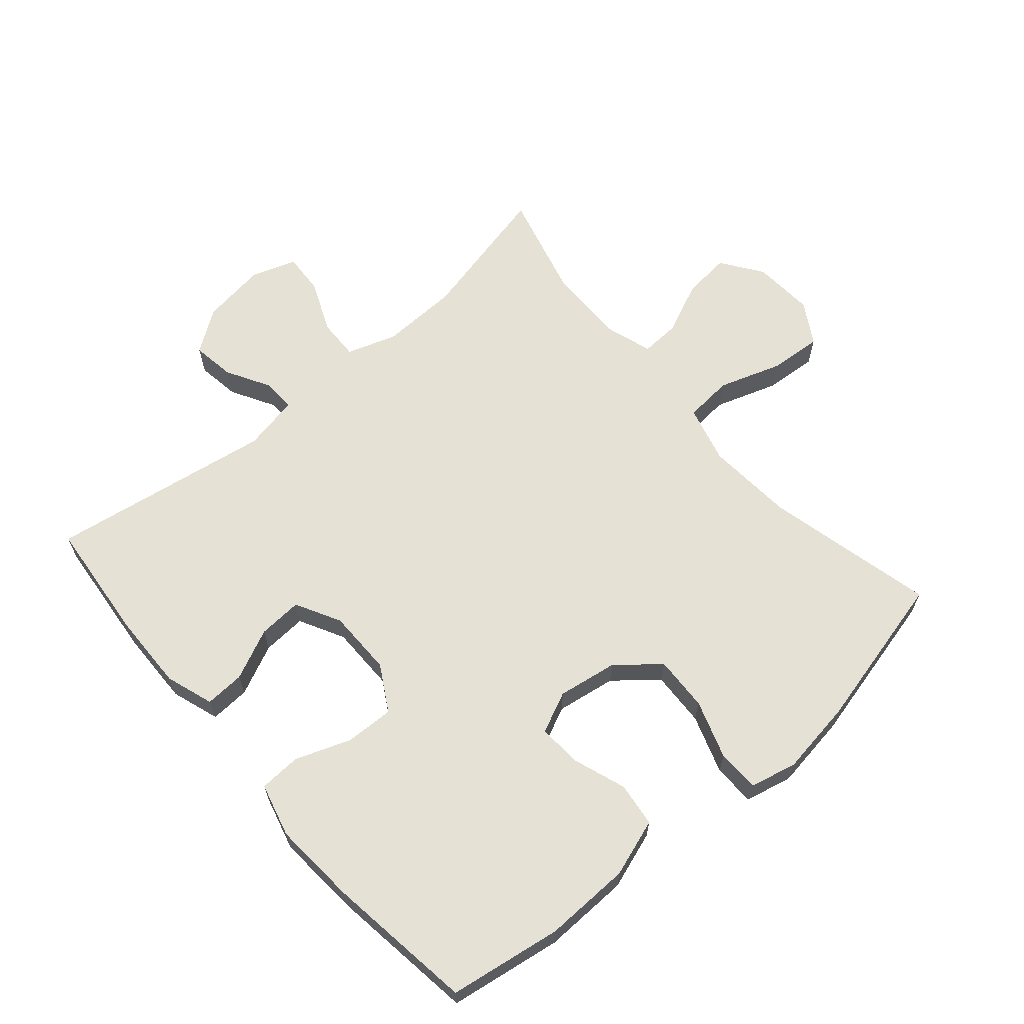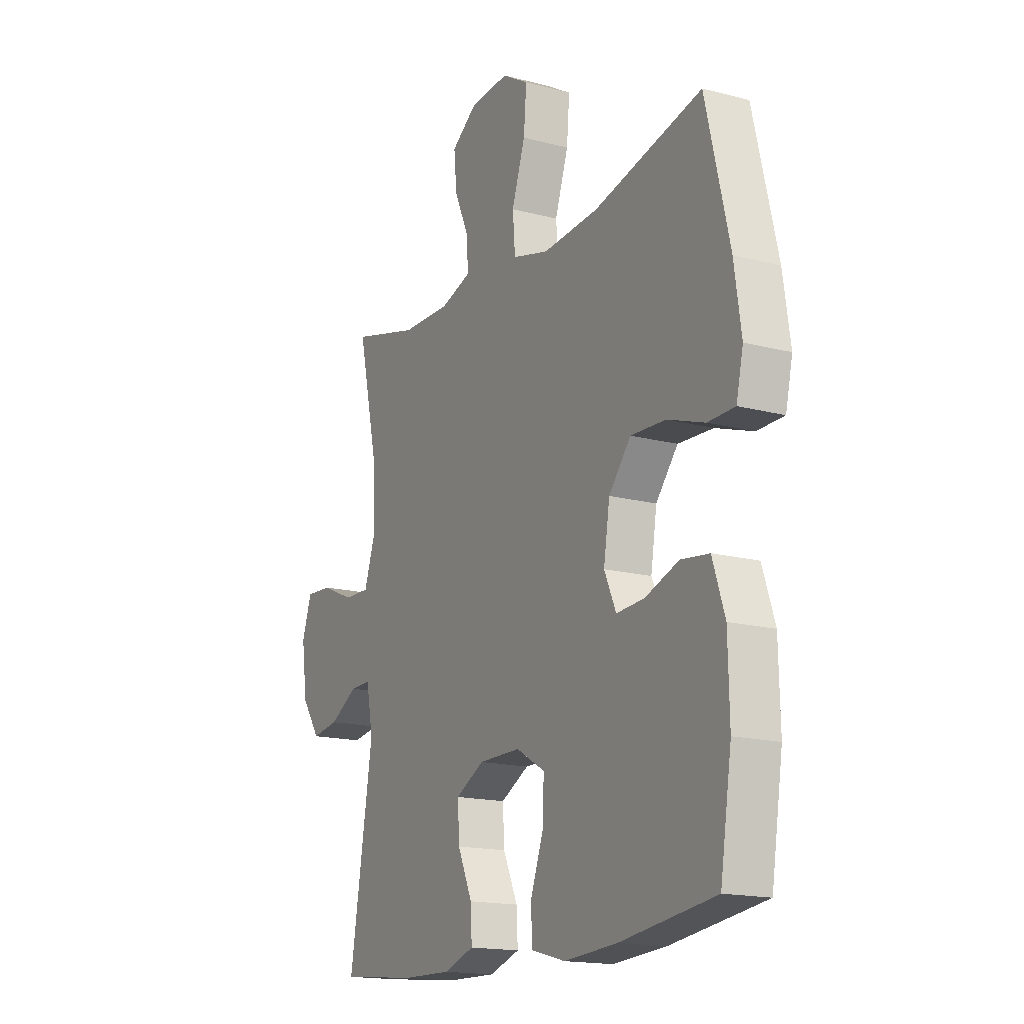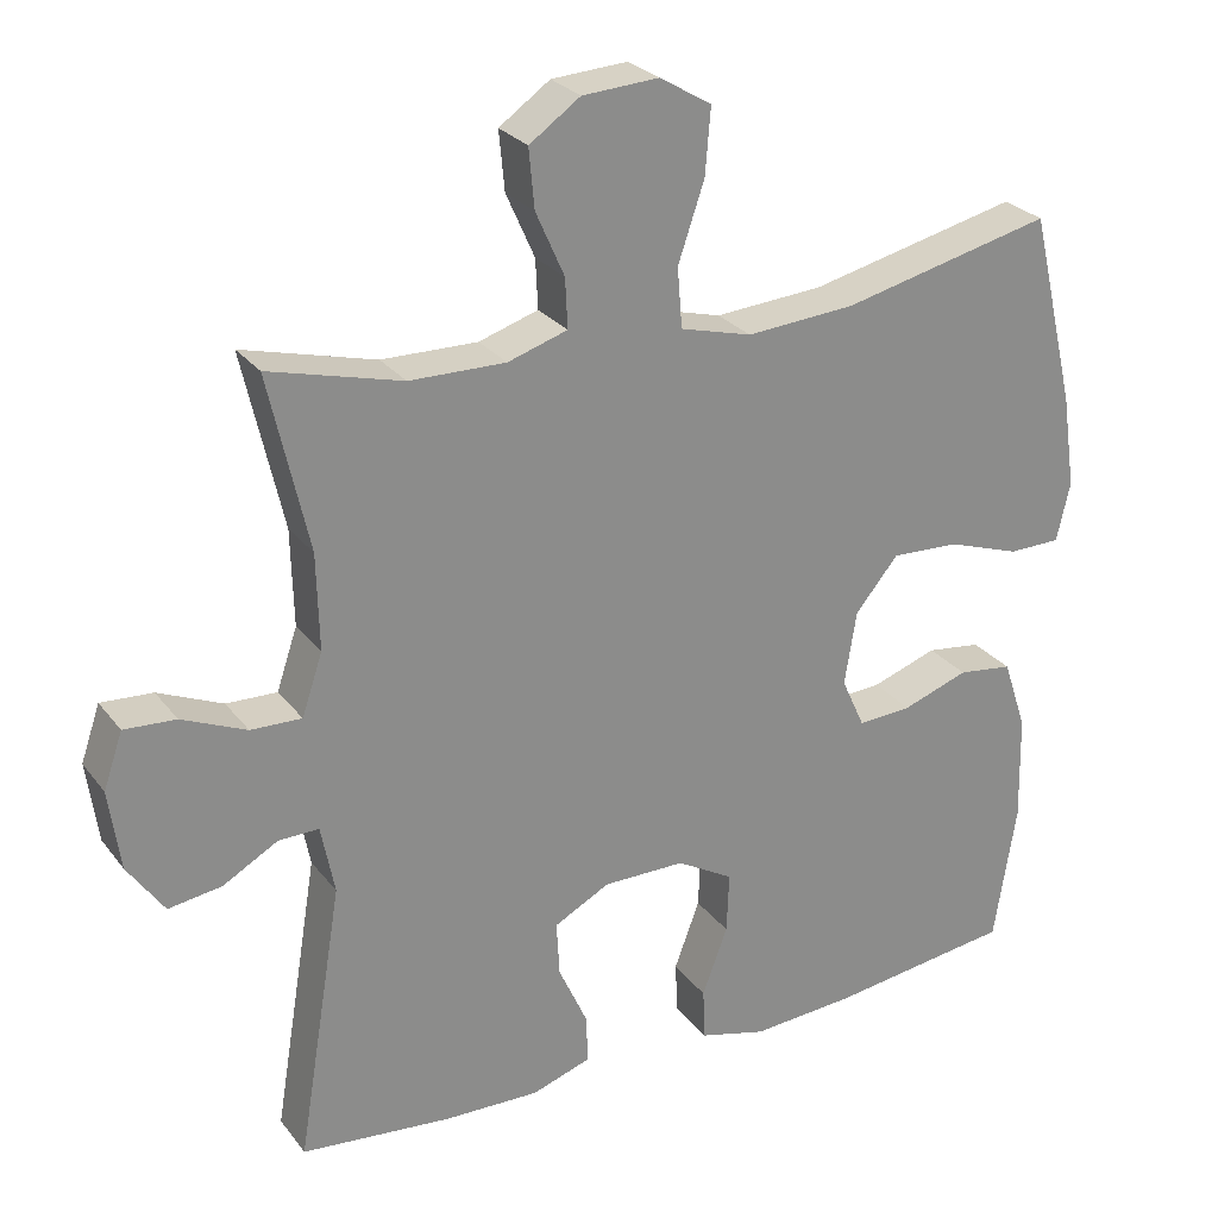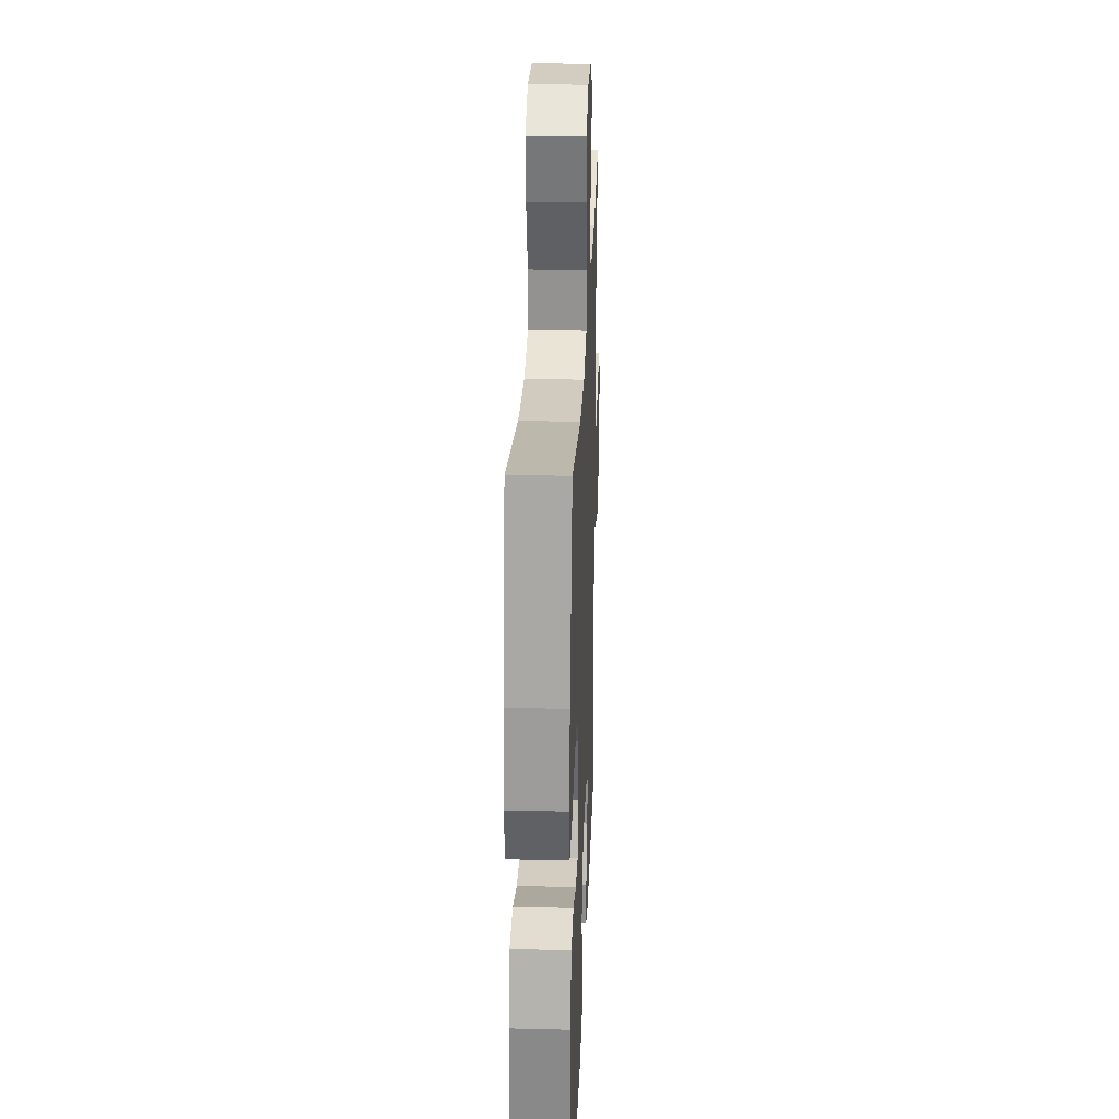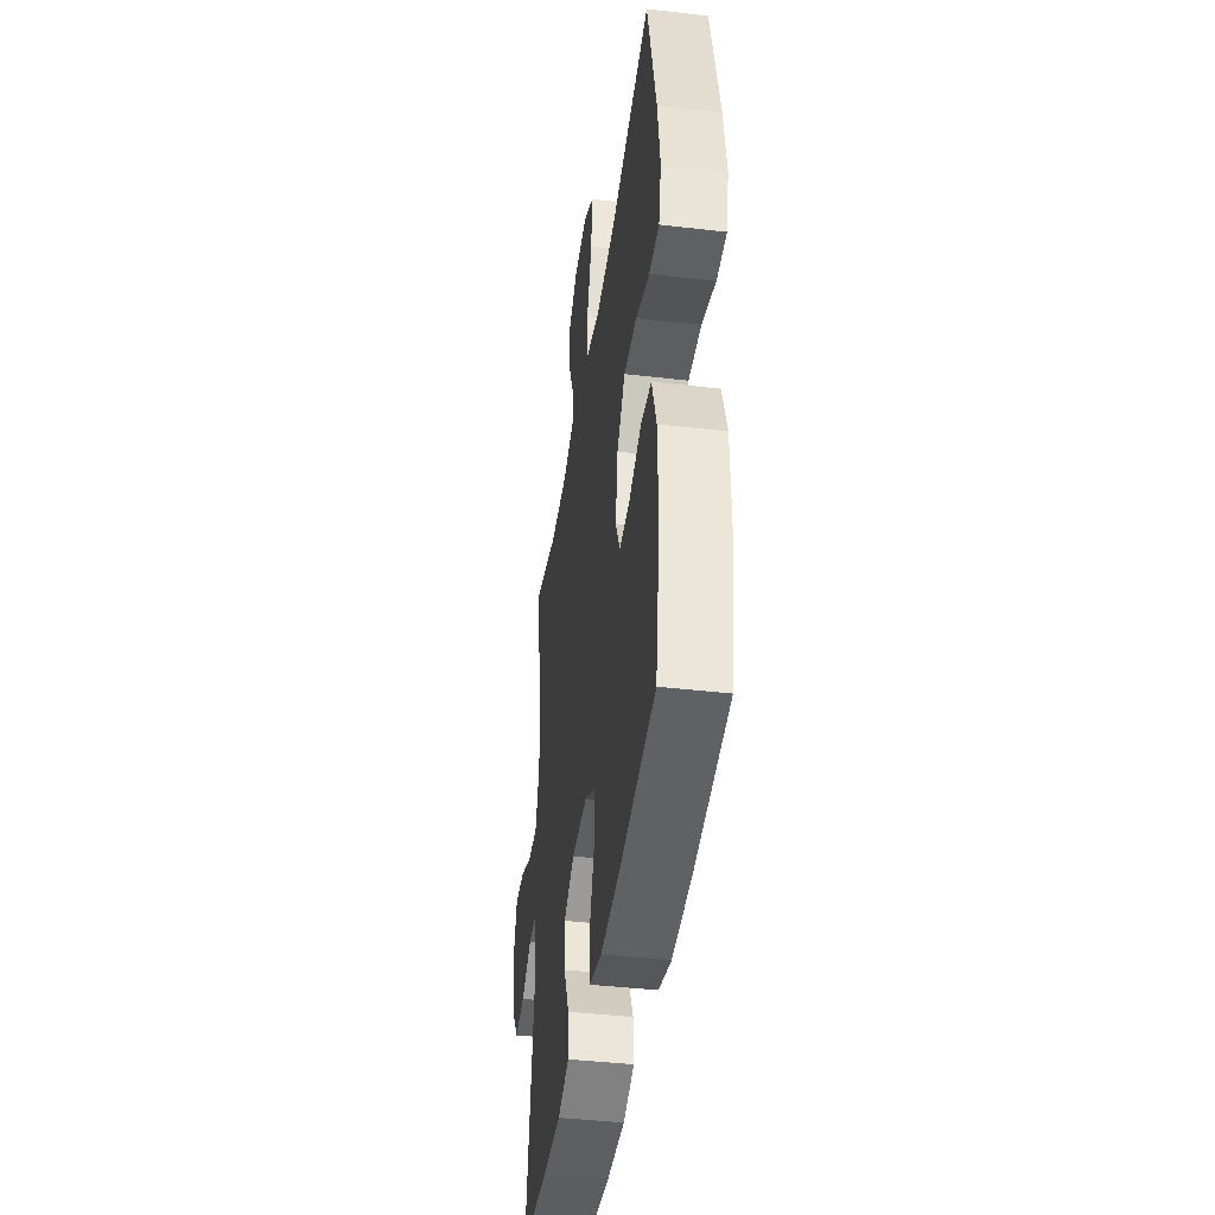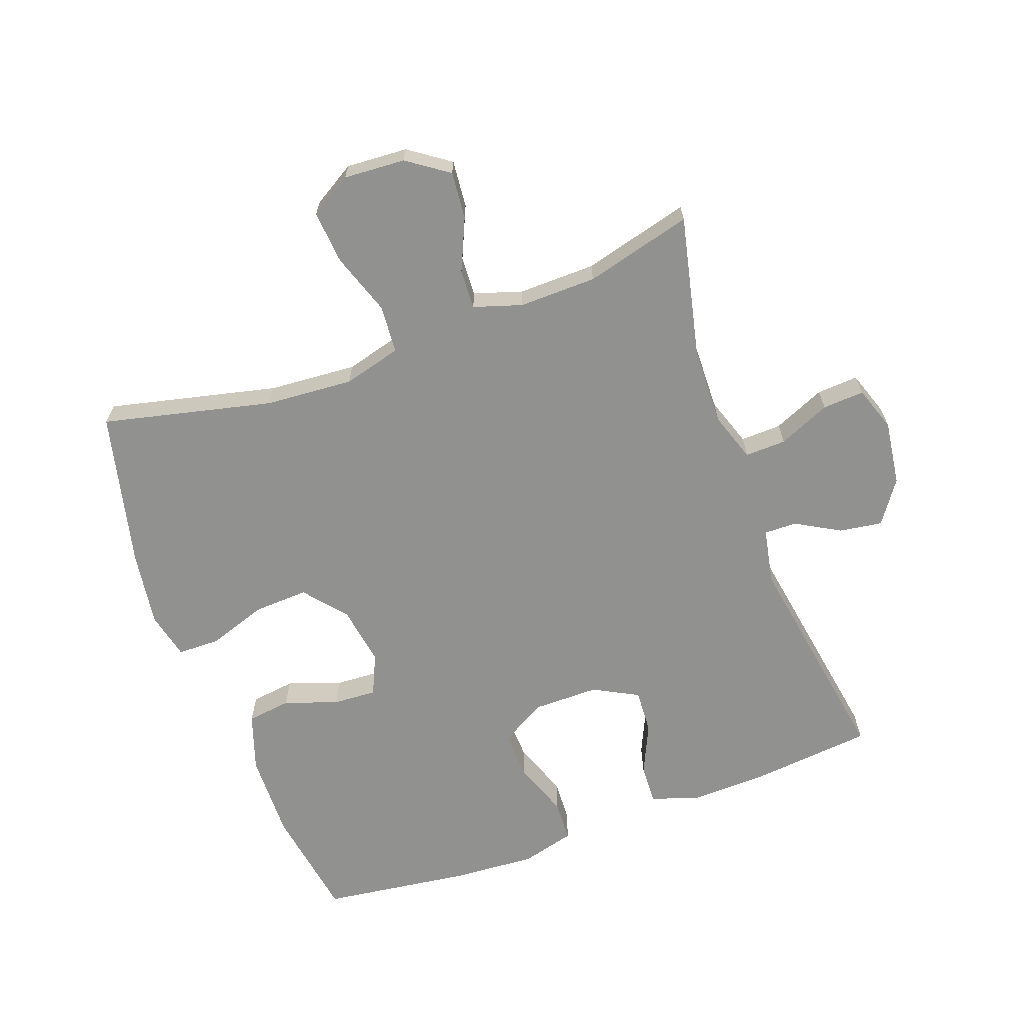
<metadata>
{"format":"obj","ext":"obj","renderer":"f3d","projection":"perspective","resolution":1024,"background":"white","views":[{"elev":64.2,"azim":-130.9,"up":"+Y"},{"elev":-16.5,"azim":-118.2,"up":"+Z"},{"elev":26.5,"azim":151.1,"up":"+Z"},{"elev":27.9,"azim":-87.8,"up":"+Z"},{"elev":-41.9,"azim":-98.0,"up":"+Z"},{"elev":-65.9,"azim":20.1,"up":"+Y"}]}
</metadata>
<code>
v -0.5 0.07 0.5
v -0.235 0.07 0.438
v -0.098 0.07 0.428
v -0.008 0.07 0.452
v -0.002 0.07 0.527
v -0.035 0.07 0.624
v -0.042 0.07 0.707
v 0.023 0.07 0.746
v 0.119 0.07 0.74
v 0.183 0.07 0.695
v 0.176 0.07 0.621
v 0.14 0.07 0.54
v 0.137 0.07 0.478
v 0.212 0.07 0.454
v 0.333 0.07 0.456
v 0.5 0.07 0.5
v 0.45 0.07 0.279
v 0.447 0.07 0.158
v 0.473 0.07 0.081
v 0.537 0.07 0.083
v 0.618 0.07 0.118
v 0.683 0.07 0.122
v 0.707 0.07 0.052
v 0.693 0.07 -0.049
v 0.647 0.07 -0.115
v 0.58 0.07 -0.105
v 0.511 0.07 -0.066
v 0.46 0.07 -0.065
v 0.443 0.07 -0.152
v 0.5 0.07 -0.5
v 0.31 0.07 -0.519
v 0.19 0.07 -0.522
v 0.115 0.07 -0.497
v 0.118 0.07 -0.435
v 0.154 0.07 -0.356
v 0.158 0.07 -0.287
v 0.088 0.07 -0.25
v -0.015 0.07 -0.25
v -0.086 0.07 -0.291
v -0.083 0.07 -0.367
v -0.051 0.07 -0.453
v -0.054 0.07 -0.518
v -0.138 0.07 -0.54
v -0.269 0.07 -0.531
v -0.5 0.07 -0.5
v -0.528 0.07 -0.324
v -0.525 0.07 -0.189
v -0.495 0.07 -0.099
v -0.426 0.07 -0.09
v -0.343 0.07 -0.119
v -0.275 0.07 -0.123
v -0.246 0.07 -0.059
v -0.261 0.07 0.034
v -0.315 0.07 0.099
v -0.401 0.07 0.095
v -0.492 0.07 0.064
v -0.558 0.07 0.065
v -0.575 0.07 0.139
v -0.558 0.07 0.256
v -0.5 0 0.5
v -0.235 0 0.438
v -0.098 0 0.428
v -0.008 0 0.452
v -0.002 0 0.527
v -0.035 0 0.624
v -0.042 0 0.707
v 0.023 0 0.746
v 0.119 0 0.74
v 0.183 0 0.695
v 0.176 0 0.621
v 0.14 0 0.54
v 0.137 0 0.478
v 0.212 0 0.454
v 0.333 0 0.456
v 0.5 0 0.5
v 0.45 0 0.279
v 0.447 0 0.158
v 0.473 0 0.081
v 0.537 0 0.083
v 0.618 0 0.118
v 0.683 0 0.122
v 0.707 0 0.052
v 0.693 0 -0.049
v 0.647 0 -0.115
v 0.58 0 -0.105
v 0.511 0 -0.066
v 0.46 0 -0.065
v 0.443 0 -0.152
v 0.5 0 -0.5
v 0.31 0 -0.519
v 0.19 0 -0.522
v 0.115 0 -0.497
v 0.118 0 -0.435
v 0.154 0 -0.356
v 0.158 0 -0.287
v 0.088 0 -0.25
v -0.015 0 -0.25
v -0.086 0 -0.291
v -0.083 0 -0.367
v -0.051 0 -0.453
v -0.054 0 -0.518
v -0.138 0 -0.54
v -0.269 0 -0.531
v -0.5 0 -0.5
v -0.528 0 -0.324
v -0.525 0 -0.189
v -0.495 0 -0.099
v -0.426 0 -0.09
v -0.343 0 -0.119
v -0.275 0 -0.123
v -0.246 0 -0.059
v -0.261 0 0.034
v -0.315 0 0.099
v -0.401 0 0.095
v -0.492 0 0.064
v -0.558 0 0.065
v -0.575 0 0.139
v -0.558 0 0.256
f 58 59 1 2
f 55 56 57 58
f 54 55 58 2
f 53 54 2 3
f 52 53 3 4
f 51 52 4
f 47 48 49 50
f 47 50 51
f 46 47 51
f 45 46 51
f 44 45 51
f 43 44 51 4
f 40 41 42 43
f 39 40 43
f 32 33 34 35
f 32 35 36
f 29 30 31 32
f 28 29 32 36
f 24 25 26 27
f 24 27 28
f 23 24 28
f 20 21 22 23
f 19 20 23 28
f 18 19 28 36
f 15 16 17
f 14 15 17 18
f 13 14 18 36
f 9 10 11 12
f 9 12 13
f 5 6 7 8
f 4 5 8 9
f 39 43 4 9
f 9 13 36 37
f 9 37 38
f 9 38 39
f 61 60 118 117
f 117 116 115 114
f 61 117 114 113
f 62 61 113 112
f 63 62 112 111
f 63 111 110
f 109 108 107 106
f 110 109 106
f 110 106 105
f 110 105 104
f 110 104 103
f 63 110 103 102
f 102 101 100 99
f 102 99 98
f 94 93 92 91
f 95 94 91
f 91 90 89 88
f 95 91 88 87
f 86 85 84 83
f 87 86 83
f 87 83 82
f 82 81 80 79
f 87 82 79 78
f 95 87 78 77
f 76 75 74
f 77 76 74 73
f 95 77 73 72
f 71 70 69 68
f 72 71 68
f 67 66 65 64
f 68 67 64 63
f 68 63 102 98
f 96 95 72 68
f 97 96 68
f 98 97 68
f 1 60 61 2
f 2 61 62 3
f 3 62 63 4
f 4 63 64 5
f 5 64 65 6
f 6 65 66 7
f 7 66 67 8
f 8 67 68 9
f 9 68 69 10
f 10 69 70 11
f 11 70 71 12
f 12 71 72 13
f 13 72 73 14
f 14 73 74 15
f 15 74 75 16
f 16 75 76 17
f 17 76 77 18
f 18 77 78 19
f 19 78 79 20
f 20 79 80 21
f 21 80 81 22
f 22 81 82 23
f 23 82 83 24
f 24 83 84 25
f 25 84 85 26
f 26 85 86 27
f 27 86 87 28
f 28 87 88 29
f 29 88 89 30
f 30 89 90 31
f 31 90 91 32
f 32 91 92 33
f 33 92 93 34
f 34 93 94 35
f 35 94 95 36
f 36 95 96 37
f 37 96 97 38
f 38 97 98 39
f 39 98 99 40
f 40 99 100 41
f 41 100 101 42
f 42 101 102 43
f 43 102 103 44
f 44 103 104 45
f 45 104 105 46
f 46 105 106 47
f 47 106 107 48
f 48 107 108 49
f 49 108 109 50
f 50 109 110 51
f 51 110 111 52
f 52 111 112 53
f 53 112 113 54
f 54 113 114 55
f 55 114 115 56
f 56 115 116 57
f 57 116 117 58
f 58 117 118 59
f 59 118 60 1

</code>
